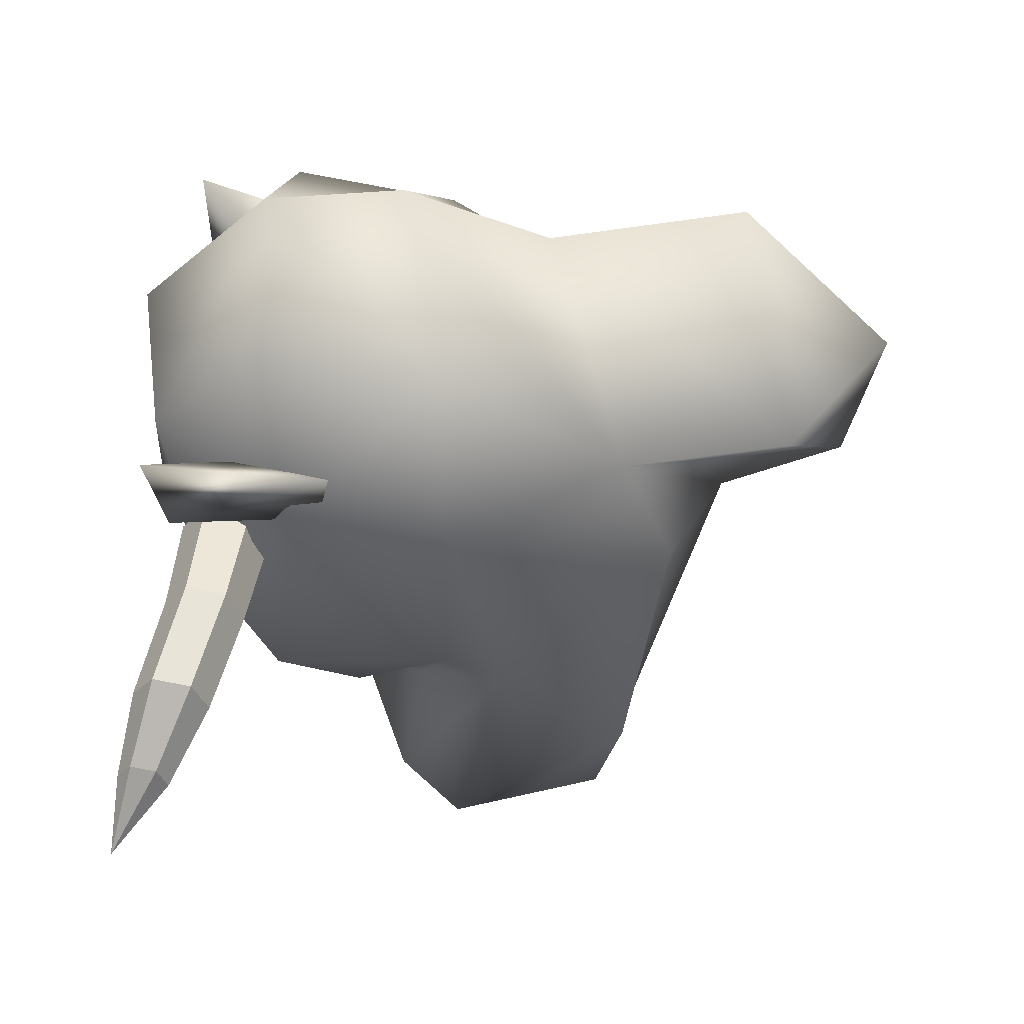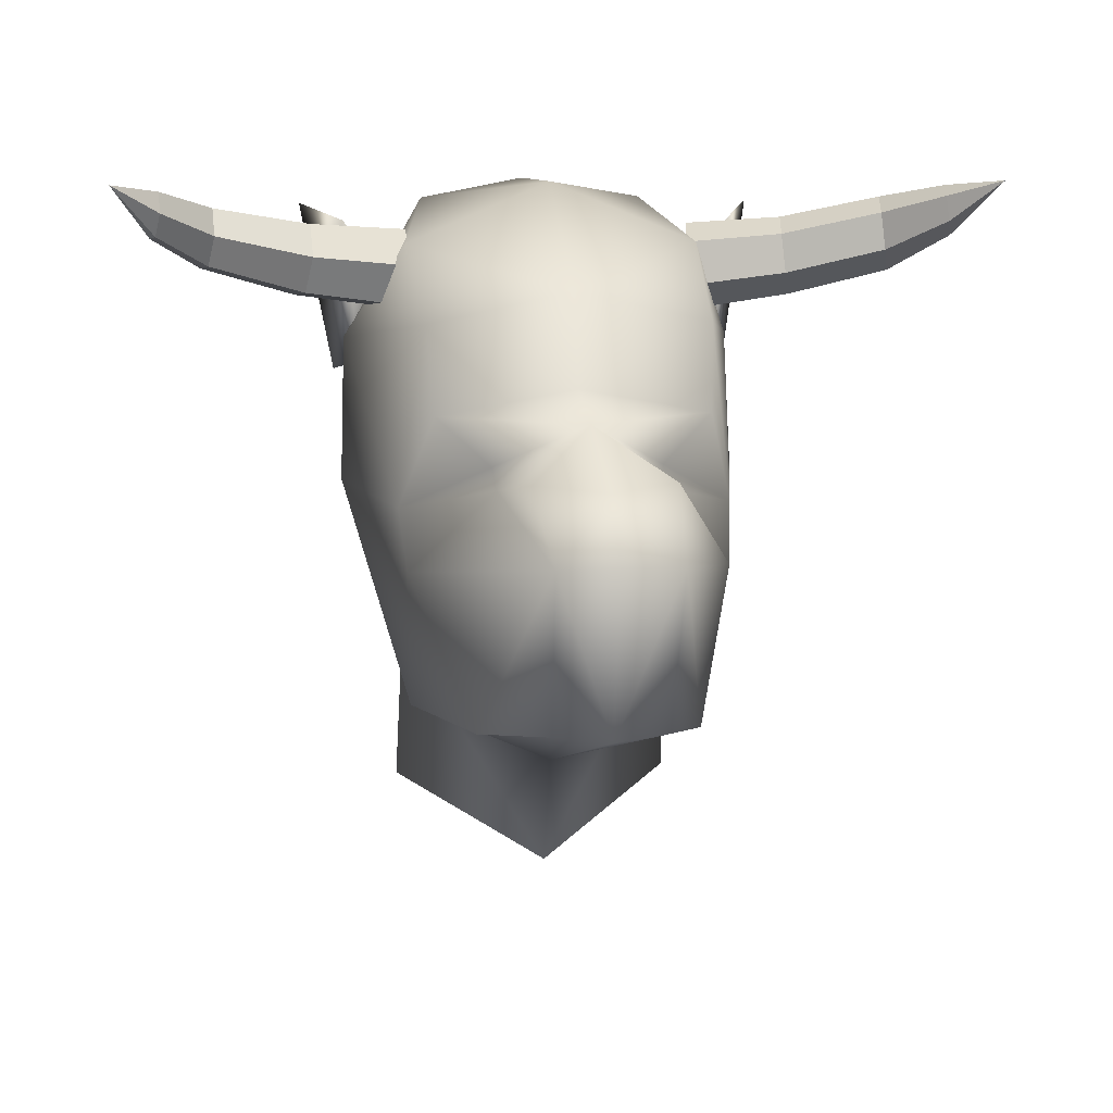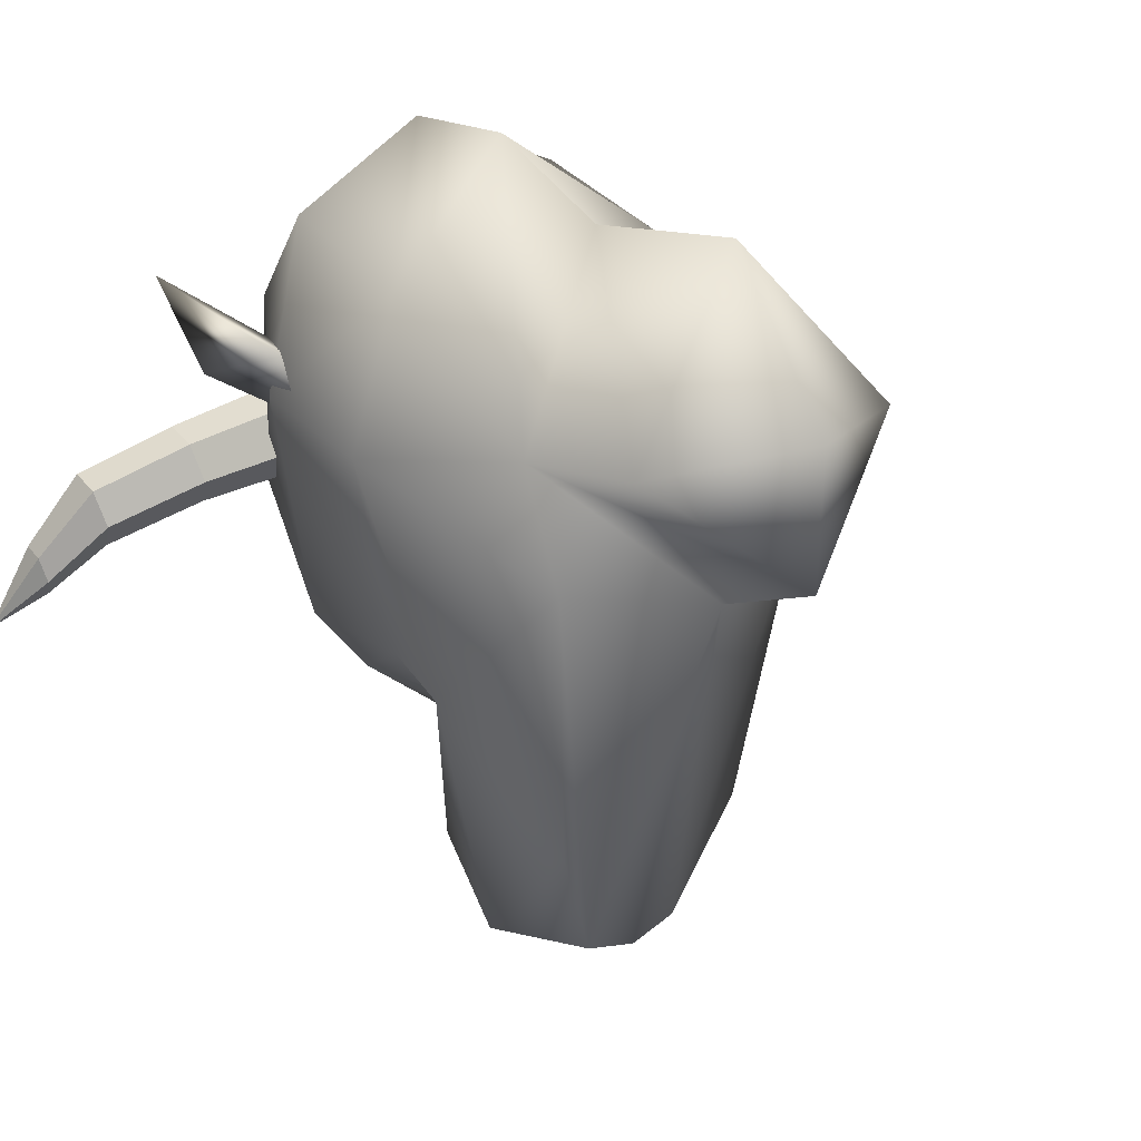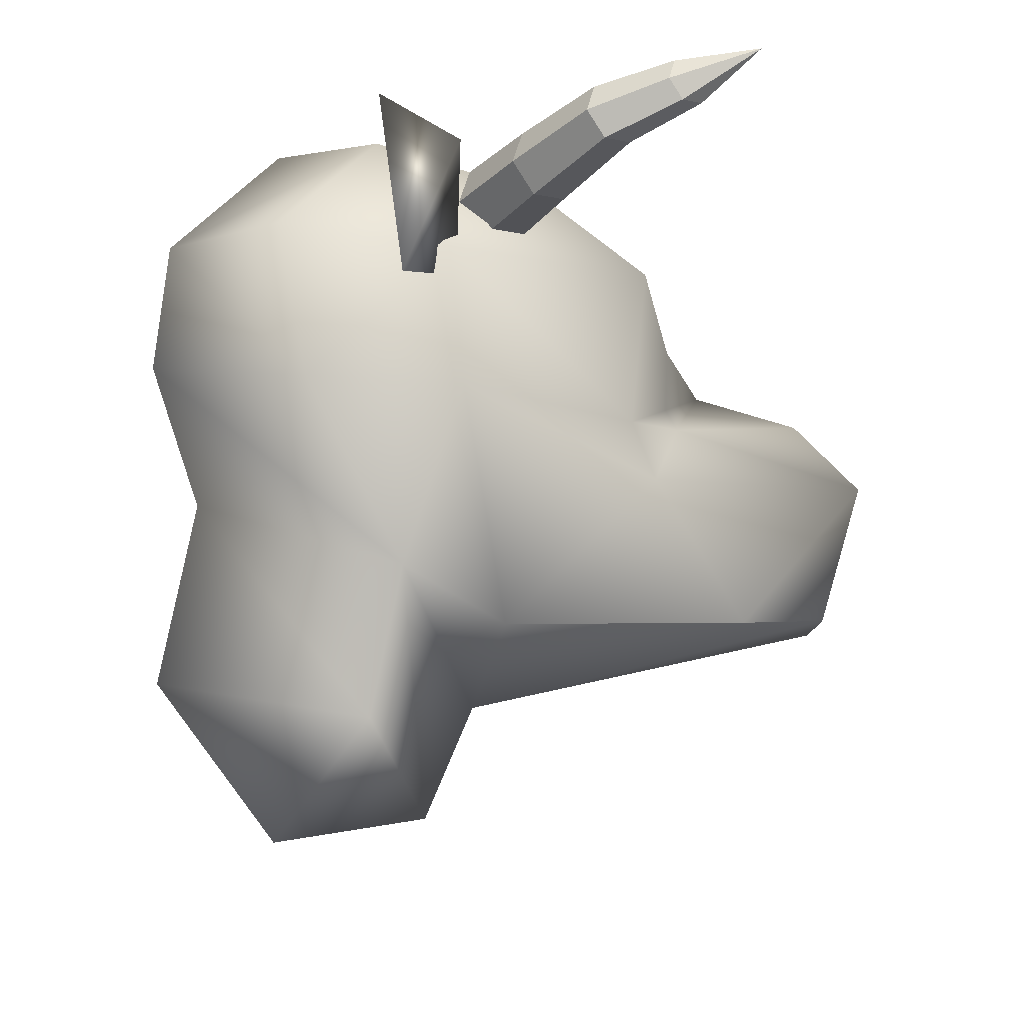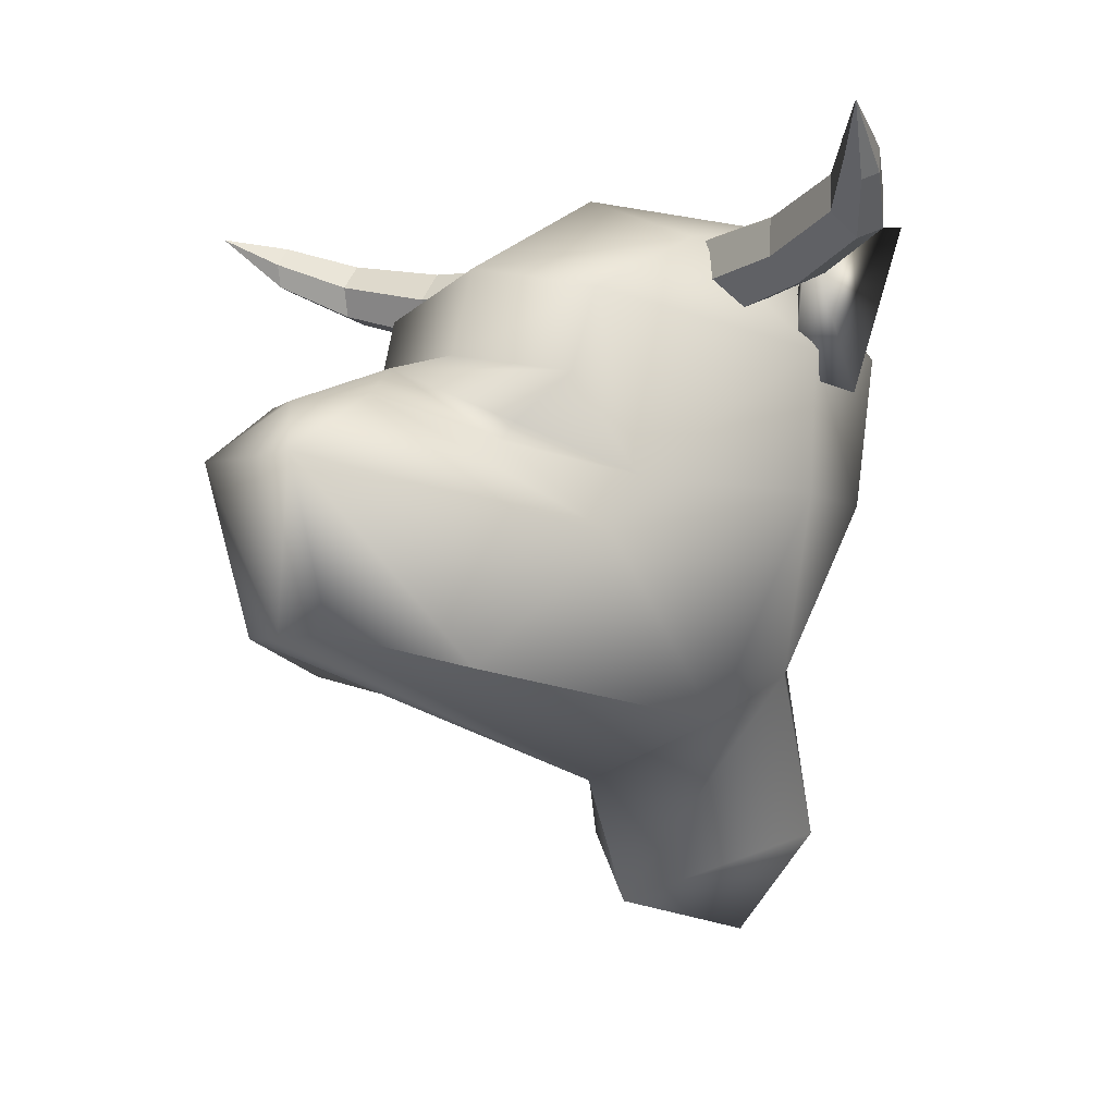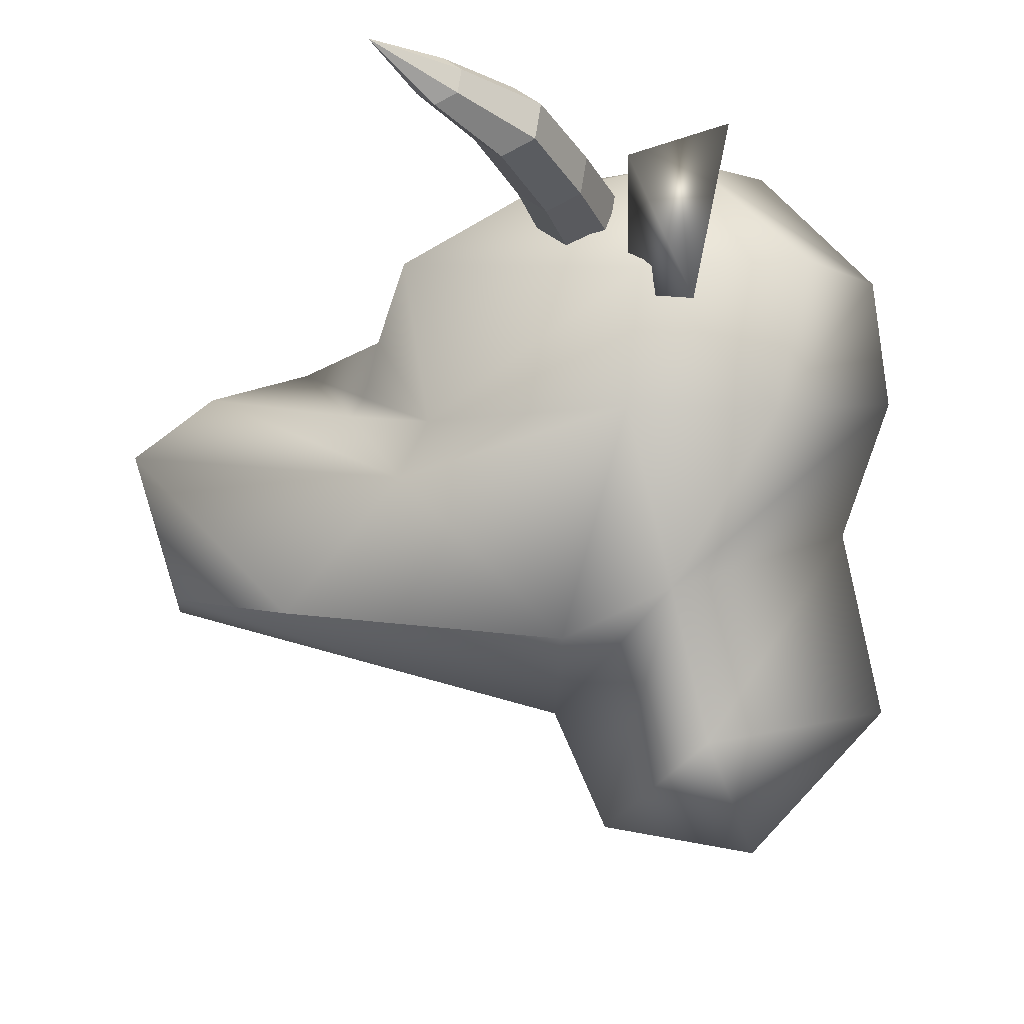
<metadata>
{"format":"obj","ext":"obj","renderer":"f3d","projection":"perspective","resolution":1024,"background":"white","views":[{"elev":40.9,"azim":91.8,"up":"+Y"},{"elev":10.1,"azim":-7.8,"up":"+Z"},{"elev":24.5,"azim":142.0,"up":"+Y"},{"elev":-16.4,"azim":-114.7,"up":"+Z"},{"elev":-5.6,"azim":42.8,"up":"+Z"},{"elev":-12.3,"azim":98.5,"up":"+Z"}]}
</metadata>
<code>
o Mesh.002_Mesh_Head.001
v -5.798 -4.499 11.18
v -5.925 -3.956 11.11
v -6.768 -5.056 11.44
v -6.672 -5.47 11.5
v -6.033 -3.755 10.59
v -6.851 -4.904 11.05
v -6.014 -4.099 10.15
v -6.836 -5.165 10.71
v -5.887 -4.642 10.22
v -6.74 -5.579 10.77
v -5.779 -4.842 10.73
v -6.658 -5.731 11.16
v 5.823 -3.719 10.91
v 5.669 -4.205 11.29
v 6.536 -5.255 11.53
v 6.639 -4.928 11.27
v 5.573 -4.786 11.04
v 6.472 -5.644 11.36
v 5.632 -4.879 10.42
v 6.511 -5.707 10.94
v 5.786 -4.393 10.03
v 6.614 -5.38 10.68
v 5.881 -3.812 10.28
v 6.678 -4.991 10.85
v 2.597 -2.834 10.37
v 4.207 -3.146 10.52
v 4.269 -3.245 9.856
v 2.666 -2.944 9.632
v 4.168 -3.86 9.596
v 2.554 -3.627 9.342
v 4.005 -4.375 10
v 2.373 -4.2 9.792
v 3.943 -4.276 10.66
v 2.304 -4.09 10.53
v 4.044 -3.661 10.93
v 2.416 -3.407 10.82
v -2.52 -3.784 10.77
v -4.155 -4.001 10.88
v -4.133 -4.413 10.34
v -2.494 -4.242 10.17
v -4.262 -4.173 9.726
v -2.639 -3.975 9.488
v -4.415 -3.52 9.643
v -2.808 -3.25 9.395
v -4.437 -3.108 10.18
v -2.833 -2.792 9.989
v -4.308 -3.349 10.79
v -2.689 -3.059 10.67
v -7.441 -6.38 11.64
v 7.262 -6.38 11.64
v -0.08954 -7.186 9.946
v 2.407 -4.449 10.56
v -0.08954 -4.235 11.58
v -2.586 -4.449 10.56
v 1.88 -1.517 11.2
v -2.059 -1.517 11.2
v -0.08954 -0.329 11.5
v 0.8825 -12.09 6.294
v -0.08954 -11.18 7.26
v -0.08954 -11.99 6.28
v -1.062 -12.09 6.294
v -0.08954 -4.307 1.461
v 0.8161 -11.2 3.588
v -0.08954 -11.41 3.523
v -0.9952 -11.2 3.588
v 2.272 -6.723 9.392
v 3.341 -2.319 8.79
v -3.52 -2.319 8.79
v -2.451 -6.723 9.392
v -0.08954 -7.665 8.419
v 2.414 -1.341 0.56
v -0.08954 1.586 1.36
v -0.08954 0.9883 4.608
v -2.593 -1.341 0.56
v 2.329 -1.935 3.279
v -2.508 -1.935 3.279
v -0.08954 -3.401 -0.6137
v 2.176 -7.203 7.957
v 2.701 -6.181 6.32
v -2.88 -6.181 6.32
v -2.355 -7.203 7.957
v -0.08954 -9.067 8.027
v 3.426 -2.567 6.29
v 2.6 -6.704 5.334
v -2.779 -6.704 5.334
v -3.605 -2.567 6.29
v -0.08954 1.898 7.036
v -0.08954 1.678 9.353
v 4.022 -0.6953 11.08
v 2.559 -1.808 9.774
v 3.34 -2.518 10.86
v -3.519 -2.518 10.86
v -2.738 -1.808 9.774
v -4.201 -0.6953 11.08
v 3.079 -2.568 8.394
v -3.258 -2.568 8.394
v 3.479 -1.394 8.139
v -3.658 -1.394 8.139
v 2.511 -0.03689 6.356
v -2.69 -0.03689 6.356
v 2.468 0.5353 9.072
v -2.647 0.5353 9.072
v -2.513 -3.856 2.432
v 2.334 -3.856 2.432
v 1.708 -8.951 3.12
v -1.887 -8.951 3.12
v 1.033 -10.58 7.315
v -1.213 -10.58 7.315
v 1.255 -7.885 6.835
v -1.435 -7.885 6.835
v 1.306 -7.624 7.173
v -1.485 -7.624 7.173
v 0.3433 -0.7431 -1.149
f 51 52 53
f 54 51 53
f 52 55 53
f 53 56 54
f 55 57 53
f 53 57 56
f 58 59 60
f 60 59 61
f 62 63 64
f 64 65 62
f 60 64 58
f 61 64 60
f 64 63 58
f 61 65 64
f 66 67 52
f 54 68 69
f 67 55 52
f 54 56 68
f 66 51 70
f 51 69 70
f 71 72 73
f 73 72 74
f 71 73 75
f 76 73 74
f 77 71 75
f 76 74 77
f 77 75 62
f 62 76 77
f 66 78 79
f 80 81 69
f 82 78 70
f 70 81 82
f 78 66 70
f 70 69 81
f 83 79 84
f 85 80 86
f 75 73 87
f 87 73 76
f 88 57 55
f 56 57 88
f 79 83 67
f 68 86 80
f 67 66 79
f 80 69 68
f 51 66 52
f 69 51 54
f 89 90 91
f 92 93 94
f 91 90 95
f 96 93 92
f 95 90 97
f 98 93 96
f 97 90 89
f 94 93 98
f 87 99 75
f 76 100 87
f 99 83 75
f 76 86 100
f 67 101 55
f 56 102 68
f 101 88 55
f 56 88 102
f 88 101 99
f 100 102 88
f 88 99 87
f 87 100 88
f 83 99 67
f 68 100 86
f 99 101 67
f 68 102 100
f 91 97 89
f 94 98 92
f 91 95 97
f 98 96 92
f 65 103 62
f 103 76 62
f 75 104 62
f 104 63 62
f 83 84 104
f 104 75 83
f 86 76 103
f 103 85 86
f 84 105 104
f 105 63 104
f 63 105 58
f 105 84 58
f 65 106 103
f 106 85 103
f 85 106 61
f 106 65 61
f 58 107 59
f 107 82 59
f 82 108 59
f 108 61 59
f 109 82 107
f 84 109 107 58
f 108 82 110
f 61 108 110 85
f 109 84 79
f 85 110 80
f 82 111 78
f 111 79 78
f 80 112 81
f 112 82 81
f 79 111 109
f 111 82 109
f 82 112 110
f 112 80 110
f 74 72 113
f 72 71 113
f 77 74 113
f 71 77 113
f 1 2 3 4
f 2 5 6 3
f 5 7 8 6
f 7 9 10 8
f 9 11 12 10
f 11 1 4 12
f 13 14 15 16
f 14 17 18 15
f 17 19 20 18
f 19 21 22 20
f 21 23 24 22
f 23 13 16 24
f 25 26 27 28
f 26 13 23 27
f 28 27 29 30
f 27 23 21 29
f 30 29 31 32
f 29 21 19 31
f 32 31 33 34
f 31 19 17 33
f 34 33 35 36
f 33 17 14 35
f 36 35 26 25
f 35 14 13 26
f 37 38 39 40
f 38 1 11 39
f 40 39 41 42
f 39 11 9 41
f 42 41 43 44
f 41 9 7 43
f 44 43 45 46
f 43 7 5 45
f 46 45 47 48
f 45 5 2 47
f 48 47 38 37
f 1 38 47 2
f 12 4 49
f 10 12 49
f 8 10 49
f 6 8 49
f 3 6 49
f 4 3 49
f 24 16 50
f 22 24 50
f 20 22 50
f 18 20 50
f 15 18 50
f 16 15 50

</code>
